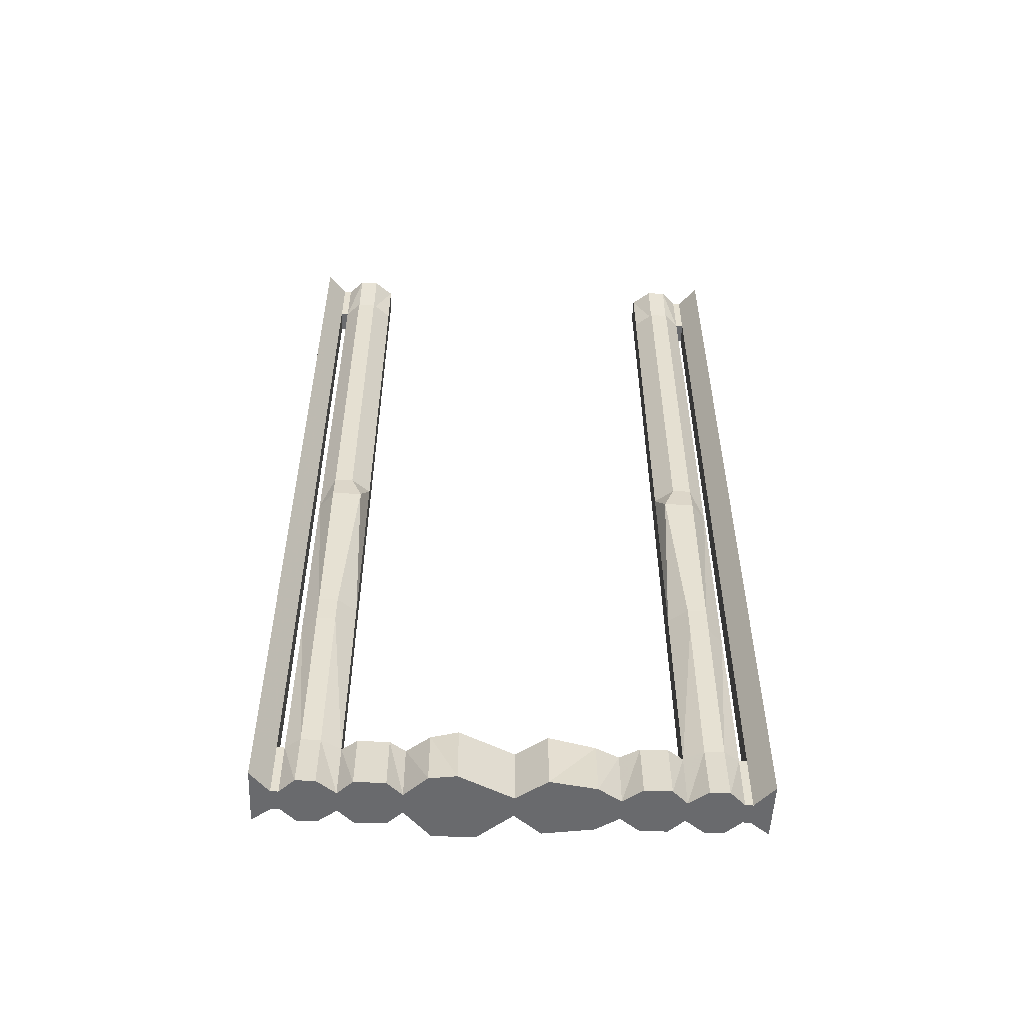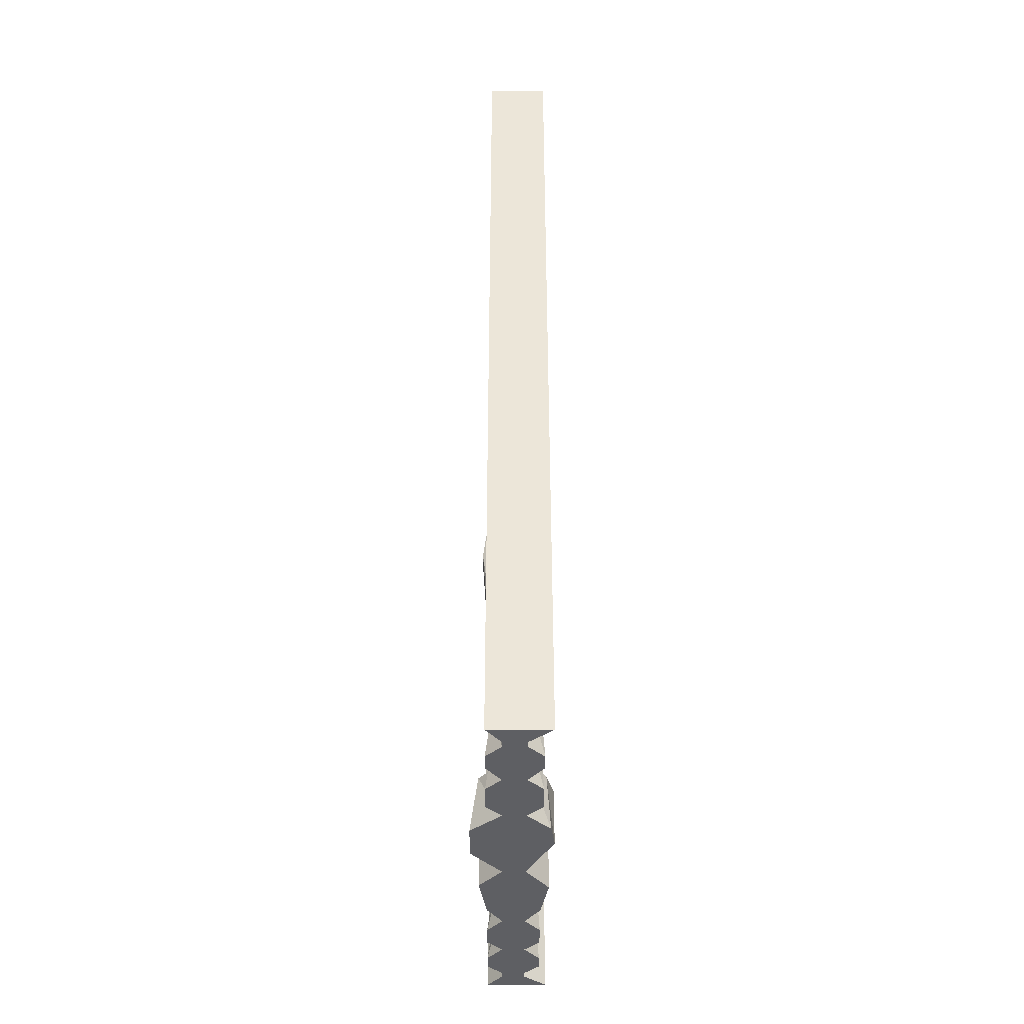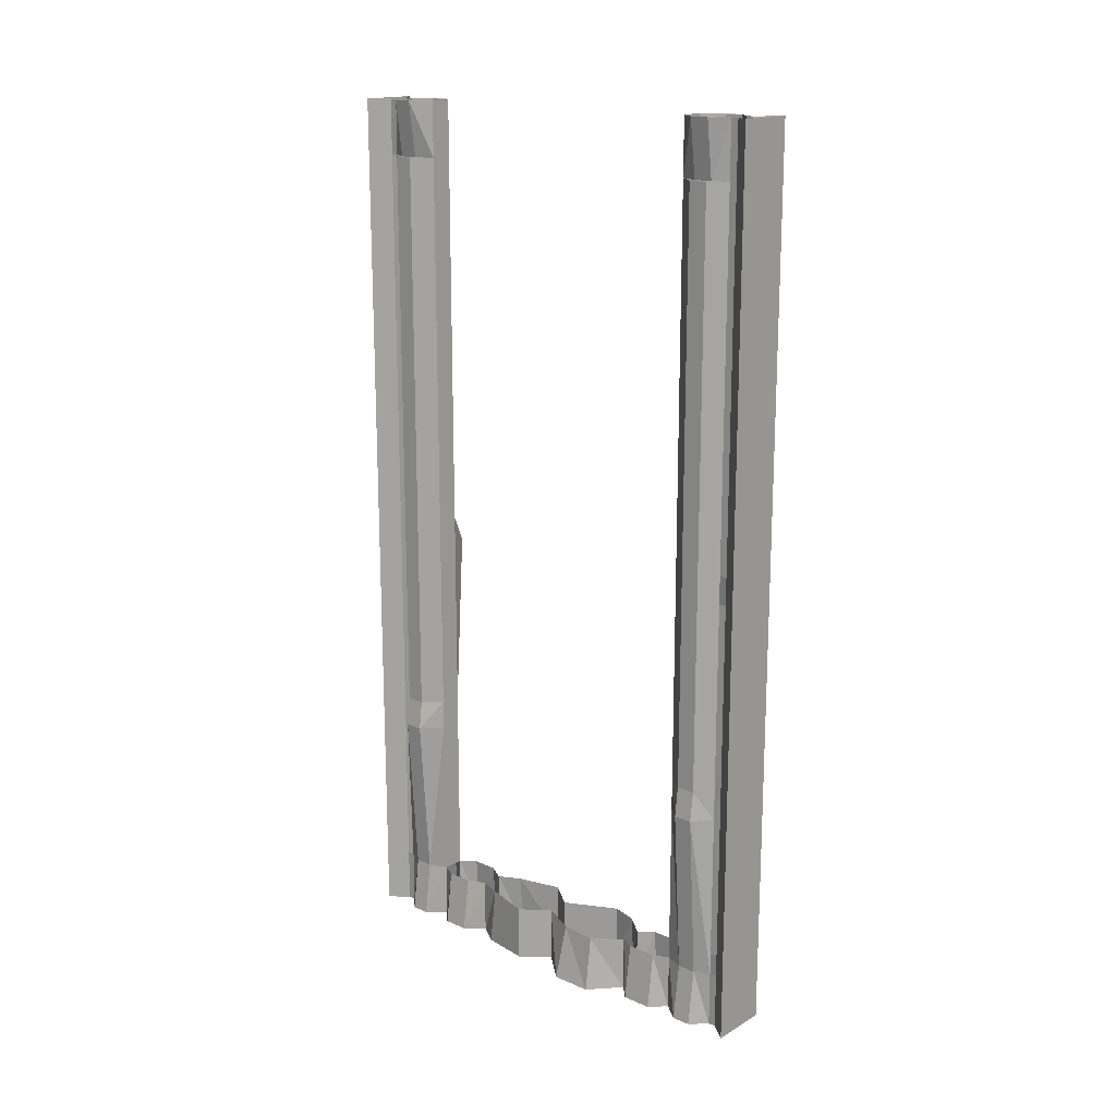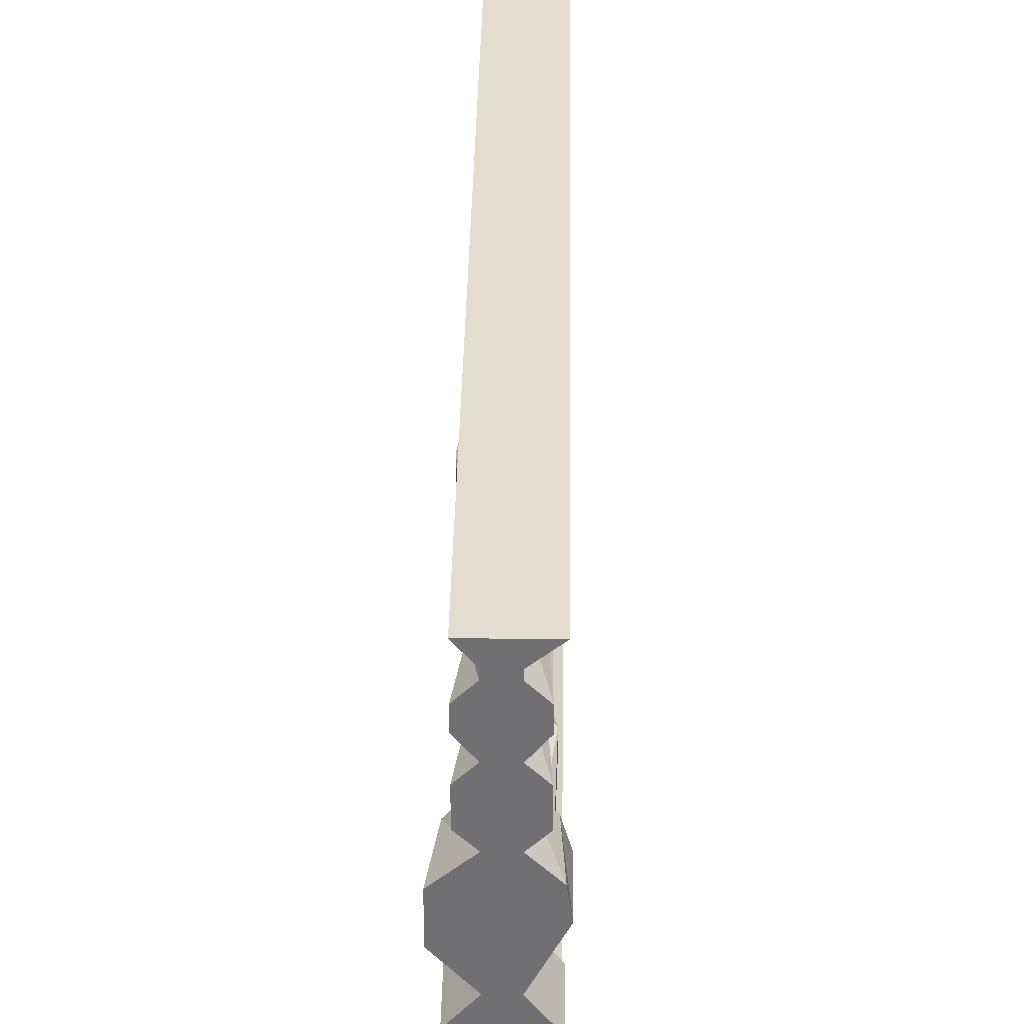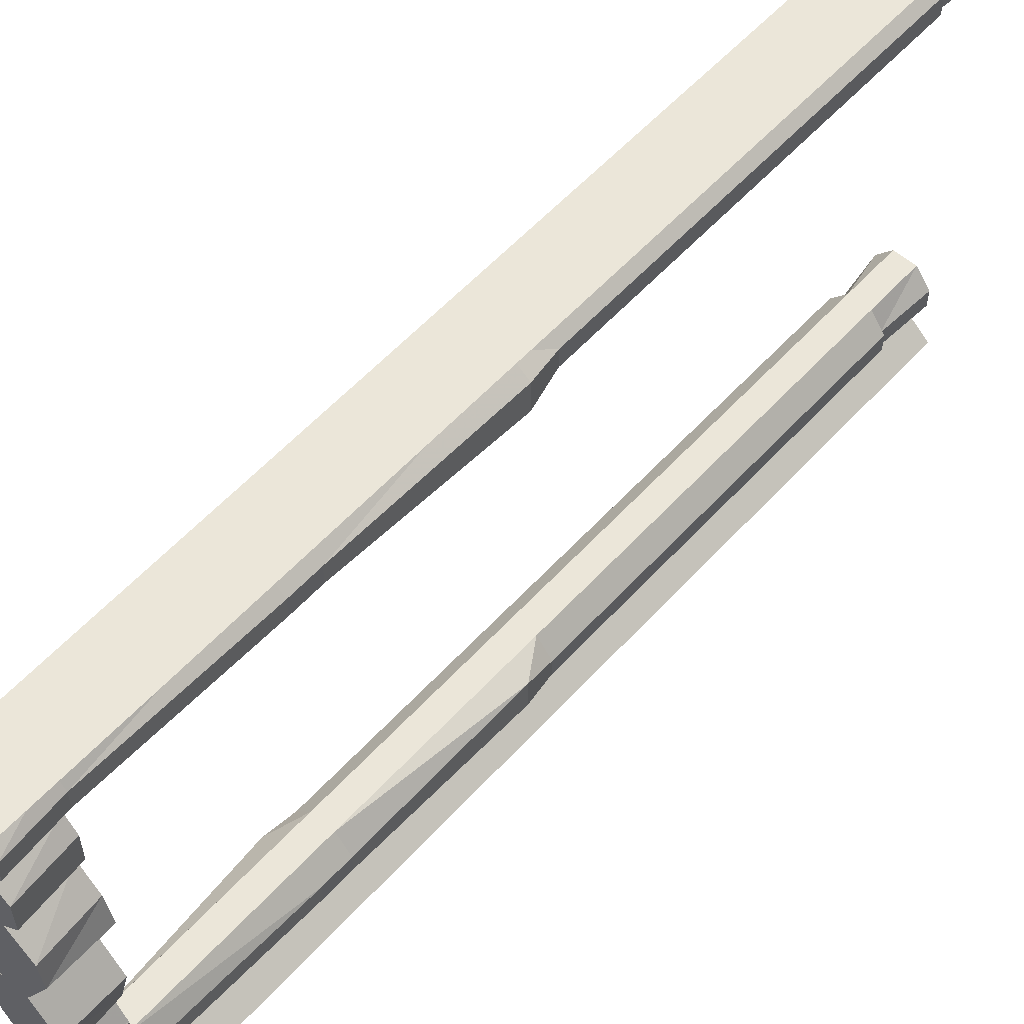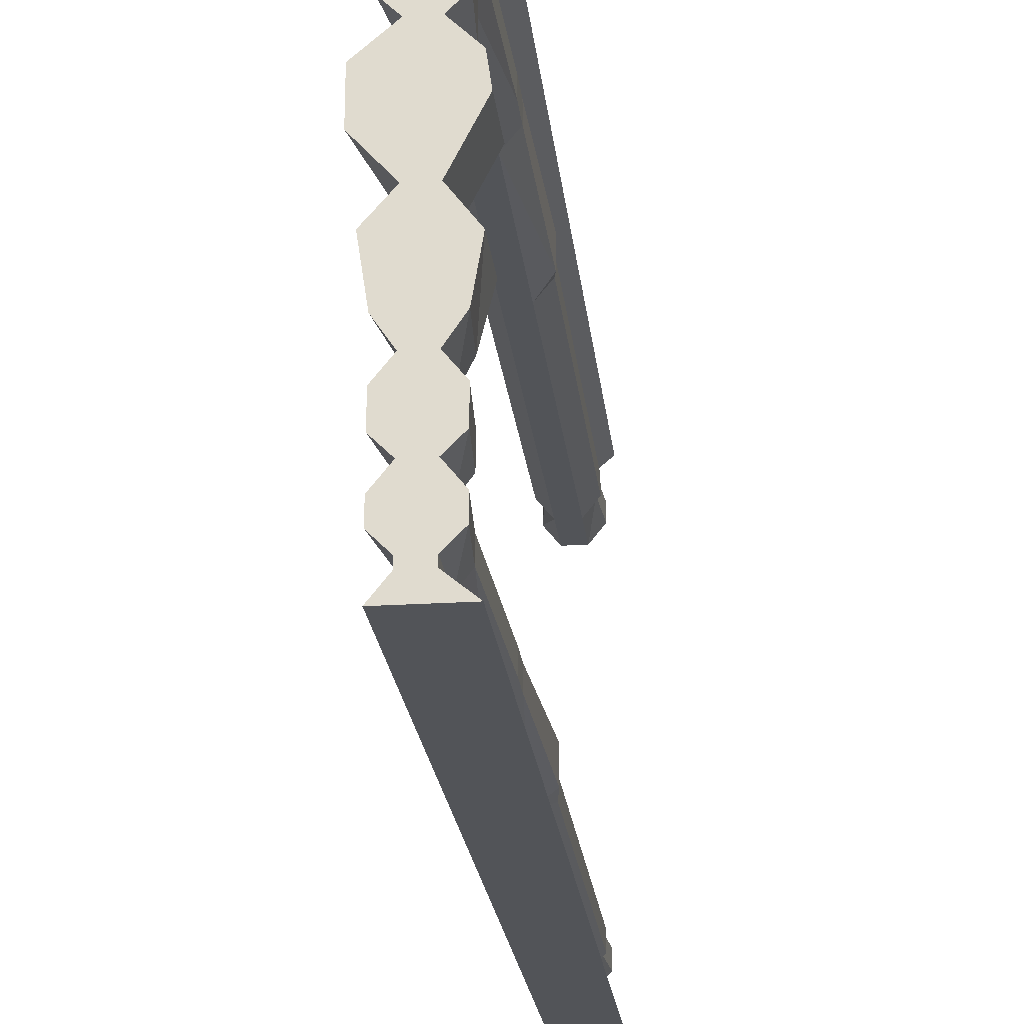
<metadata>
{"format":"obj","ext":"obj","renderer":"f3d","projection":"perspective","resolution":1024,"background":"white","views":[{"elev":-53.1,"azim":87.6,"up":"+Y"},{"elev":-40.9,"azim":-0.2,"up":"+Y"},{"elev":16.6,"azim":-48.8,"up":"+Y"},{"elev":34.9,"azim":0.9,"up":"+Z"},{"elev":57.1,"azim":41.7,"up":"+Z"},{"elev":-22.9,"azim":6.3,"up":"+Z"}]}
</metadata>
<code>
v -0.4219 -0.1172 -0.4453
v -0.4688 -0.1172 -0.4453
v -0.4688 -0.1172 -0.4609
v -0.4219 -0.1172 -0.4609
v -0.4219 0 -0.4609
v -0.4219 0 -0.4453
v -0.3906 0 -0.4141
v -0.3984 -0.1172 -0.4141
v -0.3906 0 -0.375
v -0.3984 -0.1172 -0.375
v -0.4219 0 -0.3359
v -0.4219 -0.1172 -0.3359
v -0.4688 -0.1172 -0.3359
v -0.4688 -0.9141 -0.3359
v -0.4219 -0.9141 -0.3359
v -0.3906 -0.9141 -0.375
v -0.3906 -0.1172 -0.375
v -0.3906 -0.9141 -0.4141
v -0.3906 -0.1172 -0.4141
v -0.4219 -0.9141 -0.4453
v -0.5 -1.758 -0.5
v -0.375 -1.758 -0.5
v -0.375 -1.875 -0.5
v -0.5 -1.875 -0.5
v -0.4688 -1.758 -0.4609
v -0.5 -0.1172 -0.5
v -0.375 -0.1172 -0.5
v -0.4219 -1.758 -0.4609
v -0.4219 -1.875 -0.4609
v -0.4688 -1.875 -0.4609
v -0.4688 -1.758 -0.4453
v -0.4688 -1.875 -0.4453
v -0.4844 -1.758 -0.4141
v -0.5078 -1.406 -0.4141
v -0.4688 -1.406 -0.4453
v -0.4219 -1.758 -0.4453
v -0.4219 -1.406 -0.4453
v -0.3984 -1.758 -0.4141
v -0.3906 -1.875 -0.4141
v -0.4219 -1.875 -0.4453
v -0.5 -1.875 -0.4141
v -0.4844 -1.758 -0.375
v -0.5078 -1.406 -0.375
v -0.5 -1.344 -0.375
v -0.5 -1.344 -0.4141
v -0.4688 -1.344 -0.4453
v -0.4219 -1.344 -0.4453
v -0.3906 -1.406 -0.4141
v -0.3984 -1.758 -0.375
v -0.3906 -1.875 -0.375
v -0.4219 -1.875 -0.3359
v -0.4688 -1.875 -0.3359
v -0.5 -1.875 -0.375
v -0.4688 -1.758 -0.3359
v -0.4688 -1.406 -0.3359
v -0.4688 -1.344 -0.3359
v -0.4688 -0.9766 -0.3359
v -0.5 -0.9766 -0.375
v -0.5 -0.9766 -0.4141
v -0.4688 -0.9766 -0.4453
v -0.4219 -0.9766 -0.4453
v -0.3906 -1.344 -0.4141
v -0.3906 -1.406 -0.375
v -0.4219 -1.758 -0.3359
v -0.5 0 -0.5
v -0.375 0 -0.5
v -0.4688 0 -0.4609
v -0.4688 0 -0.4453
v -0.4844 -0.1172 -0.4141
v -0.5 0 -0.4141
v -0.4844 -0.1172 -0.375
v -0.5 0 -0.375
v -0.4688 0 -0.3359
v -0.375 -1.758 0.4922
v -0.4219 -1.758 0.4531
v -0.4219 -0.1172 0.4531
v -0.375 -0.1172 0.4922
v -0.5 -1.758 0.4922
v -0.5 -1.875 0.4922
v -0.375 -1.875 0.4922
v -0.4219 -1.875 0.4531
v -0.4219 -1.758 0.4375
v -0.4219 -1.875 0.4375
v -0.3906 -1.875 0.4062
v -0.3984 -1.758 0.4062
v -0.4219 -1.406 0.4375
v -0.3906 -1.406 0.4062
v -0.4219 -1.344 0.4375
v -0.3906 -1.344 0.4062
v -0.4219 -0.9766 0.4375
v -0.3828 -0.9766 0.4062
v -0.3906 -0.9141 0.4062
v -0.4219 -0.9141 0.4375
v -0.3906 -0.1172 0.4062
v -0.4219 -0.1172 0.4375
v -0.4688 -1.758 0.4531
v -0.5 -0.1172 0.4922
v -0.4688 -0.1172 0.4531
v -0.4688 -0.1172 0.4375
v -0.4219 0 0.4375
v -0.4219 0 0.4531
v -0.375 0 0.4922
v -0.4688 0 0.4531
v -0.4688 0 0.4375
v -0.5 0 0.4922
v -0.4688 -1.875 0.4531
v -0.4688 -1.875 0.4375
v -0.4688 -0.9141 -0.4453
v -0.5 -0.9141 -0.4141
v -0.5 -0.1172 -0.4141
v -0.5 -0.9141 -0.375
v -0.5 -0.1172 -0.375
v -0.4688 -0.5312 -0.4453
v -0.4219 -0.5312 -0.4453
v -0.4688 -0.4688 -0.4453
v -0.4219 -0.4688 -0.4453
v -0.4219 -1.344 -0.3359
v -0.3906 -1.344 -0.375
v -0.3828 -0.9766 -0.3516
v -0.4219 -0.9766 -0.3359
v -0.4219 -1.406 -0.3359
v -0.3828 -0.9766 -0.4141
v -0.3828 -0.9766 0.3438
v -0.3906 -1.344 0.3672
v -0.4219 -1.344 0.3281
v -0.4219 -0.9766 0.3281
v -0.4219 -0.9141 0.3281
v -0.3906 -0.9141 0.3672
v -0.3906 -1.406 0.3672
v -0.4219 -1.406 0.3281
v -0.4688 -1.344 0.3281
v -0.4688 -0.9766 0.3281
v -0.4688 -0.9141 0.3281
v -0.4688 -0.1172 0.3281
v -0.4219 -0.1172 0.3281
v -0.3906 -0.1172 0.3672
v -0.5 -0.9766 0.4062
v -0.5 -1.344 0.4062
v -0.4688 -1.344 0.4375
v -0.4688 -0.9766 0.4375
v -0.4688 -0.9141 0.4375
v -0.5 -0.9141 0.4062
v -0.5 -0.9766 0.3672
v -0.5 -1.344 0.3672
v -0.5078 -1.406 0.4062
v -0.4688 -1.406 0.4375
v -0.5 -0.9141 0.3672
v -0.5 -0.1172 0.3672
v -0.5 -0.1172 0.4062
v -0.5 0 0.4062
v -0.4844 -0.1172 0.4062
v -0.5 0 0.3672
v -0.4844 -0.1172 0.3672
v -0.4688 0 0.3281
v -0.4219 0 0.3281
v -0.3906 0 0.3672
v -0.3984 -0.1172 0.3672
v -0.3906 0 0.4062
v -0.3984 -0.1172 0.4062
v -0.3906 -1.875 -0.25
v -0.3984 -1.758 -0.3047
v -0.3984 -1.758 -0.25
v -0.4219 -1.875 -0.2109
v -0.3906 -1.875 -0.3047
v -0.5 -1.875 -0.3047
v -0.4844 -1.758 -0.3047
v -0.375 -1.875 -0.07031
v -0.3984 -1.758 -0.1641
v -0.375 -1.758 -0.07031
v -0.4219 -1.875 -0.007812
v -0.3906 -1.875 -0.1641
v -0.4219 -1.758 -0.2109
v -0.4688 -1.758 0.4375
v -0.4844 -1.758 0.4062
v -0.5 -1.875 0.4062
v -0.3984 -1.758 0.3672
v -0.4219 -1.758 0.3281
v -0.4688 -1.406 0.3281
v -0.5078 -1.406 0.3672
v -0.3672 -1.875 0.1016
v -0.375 -1.875 0.1562
v -0.4688 -1.875 -0.007812
v -0.5156 -1.875 -0.0625
v -0.5 -1.875 -0.1641
v -0.4688 -1.875 -0.2109
v -0.5 -1.875 -0.25
v -0.4844 -1.758 -0.25
v -0.4219 -1.875 0.3281
v -0.3906 -1.875 0.3672
v -0.4688 -1.875 0.3281
v -0.3906 -1.875 0.2969
v -0.5312 -1.875 0.0625
v -0.5312 -1.875 0.1484
v -0.5078 -1.758 0.07031
v -0.4688 -1.758 -0.007812
v -0.5156 -1.758 -0.0625
v -0.4844 -1.758 -0.1641
v -0.4688 -1.758 -0.2109
v -0.4688 -1.875 0.2031
v -0.4219 -1.875 0.2031
v -0.5 -1.875 0.2344
v -0.4688 -1.758 0.2031
v -0.5156 -1.758 0.1484
v -0.5 -1.875 0.2969
v -0.4844 -1.758 0.2344
v -0.5 -1.875 0.3672
v -0.4844 -1.758 0.3672
v -0.4688 -1.758 0.3281
v -0.4844 -1.758 0.2969
v -0.3906 -1.875 0.2344
v -0.3984 -1.758 0.2969
v -0.3984 -1.758 0.2344
v -0.4219 -1.758 0.2031
v -0.3828 -1.758 0.1562
v -0.3672 -1.758 0.1016
v -0.4219 -1.758 -0.007812
f 1 2 3
f 1 3 4
f 1 4 5
f 1 5 6
f 1 6 7
f 1 7 8
f 8 7 9
f 8 9 10
f 10 9 11
f 10 11 12
f 12 11 13
f 12 13 14
f 12 14 15
f 12 15 16
f 12 16 17
f 17 16 18
f 17 18 19
f 19 18 20
f 19 20 1
f 21 22 23
f 21 23 24
f 21 24 25
f 21 25 3
f 21 3 26
f 21 26 22
f 22 26 27
f 22 27 28
f 22 28 29
f 22 29 23
f 24 30 25
f 25 30 31
f 31 30 32
f 31 33 34
f 31 34 35
f 31 35 36
f 36 35 37
f 36 37 38
f 36 40 28
f 28 40 29
f 33 42 43
f 33 43 34
f 35 46 37
f 37 46 47
f 37 48 38
f 38 48 49
f 39 50 51
f 42 54 55
f 42 55 43
f 44 56 57
f 44 57 58
f 44 58 45
f 45 58 59
f 45 59 46
f 46 59 60
f 46 60 47
f 47 60 61
f 47 61 62
f 48 63 49
f 49 63 64
f 65 66 27
f 65 27 26
f 65 26 67
f 67 26 3
f 67 3 68
f 68 3 2
f 68 2 69
f 68 69 70
f 70 69 71
f 70 71 72
f 72 71 13
f 72 13 73
f 73 13 11
f 66 5 4
f 66 4 27
f 27 4 28
f 28 4 25
f 25 4 3
f 74 75 76
f 74 76 77
f 74 77 78
f 74 78 79
f 74 79 80
f 74 80 75
f 75 80 81
f 75 81 82
f 82 81 83
f 82 85 86
f 86 85 87
f 88 89 90
f 90 89 91
f 93 92 94
f 93 94 95
f 96 78 97
f 96 97 98
f 96 98 75
f 75 98 76
f 76 98 99
f 76 99 95
f 76 95 100
f 76 100 101
f 76 101 77
f 77 101 102
f 77 102 97
f 77 97 78
f 103 104 99
f 103 99 98
f 103 98 105
f 105 98 97
f 105 97 102
f 106 79 78
f 106 78 96
f 106 96 107
f 108 20 61
f 108 61 60
f 108 109 2
f 2 109 110
f 110 109 111
f 110 111 112
f 112 111 14
f 112 14 13
f 113 114 20
f 113 20 108
f 115 116 114
f 115 114 113
f 2 1 116
f 2 116 115
f 117 118 119
f 117 119 120
f 117 120 56
f 118 62 122
f 118 122 119
f 120 57 56
f 62 61 122
f 11 9 7
f 123 124 125
f 123 125 126
f 123 91 124
f 124 91 89
f 125 131 132
f 125 132 126
f 127 133 134
f 127 134 135
f 127 135 128
f 128 135 136
f 128 136 92
f 137 138 139
f 137 139 140
f 137 143 138
f 138 143 144
f 132 131 144
f 132 144 143
f 133 147 148
f 133 148 134
f 147 142 149
f 147 149 148
f 104 150 151
f 104 151 99
f 150 152 153
f 150 153 151
f 152 154 134
f 152 134 153
f 155 156 157
f 155 157 135
f 155 135 154
f 154 135 134
f 156 158 159
f 156 159 157
f 158 100 95
f 158 95 159
f 158 156 155
f 96 173 107
f 129 87 176
f 129 176 177
f 129 177 130
f 130 177 178
f 145 179 174
f 145 174 173
f 145 173 146
f 64 63 121
f 64 121 54
f 54 121 55
f 178 208 207
f 178 207 179
f 179 207 174
f 87 85 176
f 136 94 92
f 99 149 142
f 99 142 141
f 178 177 208
f 23 29 30
f 23 30 24
f 31 32 33
f 36 38 39
f 36 39 40
f 29 40 30
f 30 40 32
f 32 40 39
f 32 39 41
f 32 41 33
f 33 41 42
f 34 43 44
f 34 44 45
f 34 45 35
f 35 45 46
f 37 47 48
f 38 49 50
f 38 50 39
f 39 51 52
f 39 52 53
f 39 53 41
f 41 53 42
f 42 53 54
f 43 55 56
f 43 56 44
f 47 62 48
f 48 62 63
f 49 64 51
f 49 51 50
f 82 83 84
f 82 84 85
f 86 87 88
f 88 87 89
f 90 91 92
f 90 92 93
f 106 107 81
f 106 81 79
f 79 81 80
f 108 60 59
f 108 59 109
f 113 108 114
f 114 108 20
f 117 56 55
f 117 55 121
f 117 121 118
f 118 121 63
f 118 63 62
f 119 122 16
f 119 16 15
f 119 15 120
f 120 15 57
f 122 61 18
f 122 18 16
f 61 20 18
f 57 14 111
f 57 111 58
f 58 111 109
f 58 109 59
f 123 126 127
f 123 127 128
f 123 128 91
f 124 89 129
f 124 129 130
f 124 130 125
f 125 130 131
f 126 132 133
f 126 133 127
f 128 92 91
f 137 140 141
f 137 141 142
f 137 142 143
f 138 144 145
f 138 145 146
f 138 146 139
f 132 143 147
f 132 147 133
f 142 147 143
f 57 15 14
f 160 161 162
f 160 162 163
f 160 163 164
f 160 164 161
f 161 164 64
f 64 164 51
f 51 164 52
f 52 164 165
f 52 165 166
f 52 166 54
f 52 54 53
f 167 168 169
f 167 169 170
f 167 170 171
f 167 171 168
f 168 171 172
f 172 171 163
f 172 163 162
f 107 173 174
f 107 174 175
f 107 175 84
f 107 84 83
f 107 83 81
f 89 87 129
f 130 178 131
f 131 178 179
f 131 179 144
f 144 179 145
f 170 180 181
f 170 181 182
f 170 182 171
f 171 182 183
f 171 183 184
f 171 184 185
f 171 185 163
f 163 185 164
f 164 185 186
f 164 186 165
f 165 186 187
f 165 187 166
f 188 189 84
f 188 84 190
f 188 190 191
f 188 191 177
f 188 177 176
f 188 176 189
f 189 176 85
f 189 85 84
f 192 182 181
f 192 181 193
f 192 193 194
f 192 194 195
f 192 195 182
f 182 195 183
f 183 195 196
f 183 196 184
f 184 196 197
f 184 197 185
f 185 197 198
f 185 198 186
f 186 198 187
f 199 193 181
f 199 181 200
f 199 200 191
f 199 191 201
f 199 201 202
f 199 202 203
f 199 203 193
f 193 203 194
f 190 204 191
f 191 204 201
f 201 204 205
f 201 205 202
f 206 190 84
f 206 84 175
f 206 175 207
f 206 207 208
f 206 208 190
f 190 208 209
f 190 209 204
f 204 209 205
f 200 210 191
f 191 210 211
f 191 211 177
f 174 207 175
f 212 211 210
f 212 210 200
f 212 200 213
f 213 200 181
f 213 181 214
f 214 181 180
f 214 180 215
f 215 180 170
f 215 170 216
f 216 170 169

</code>
